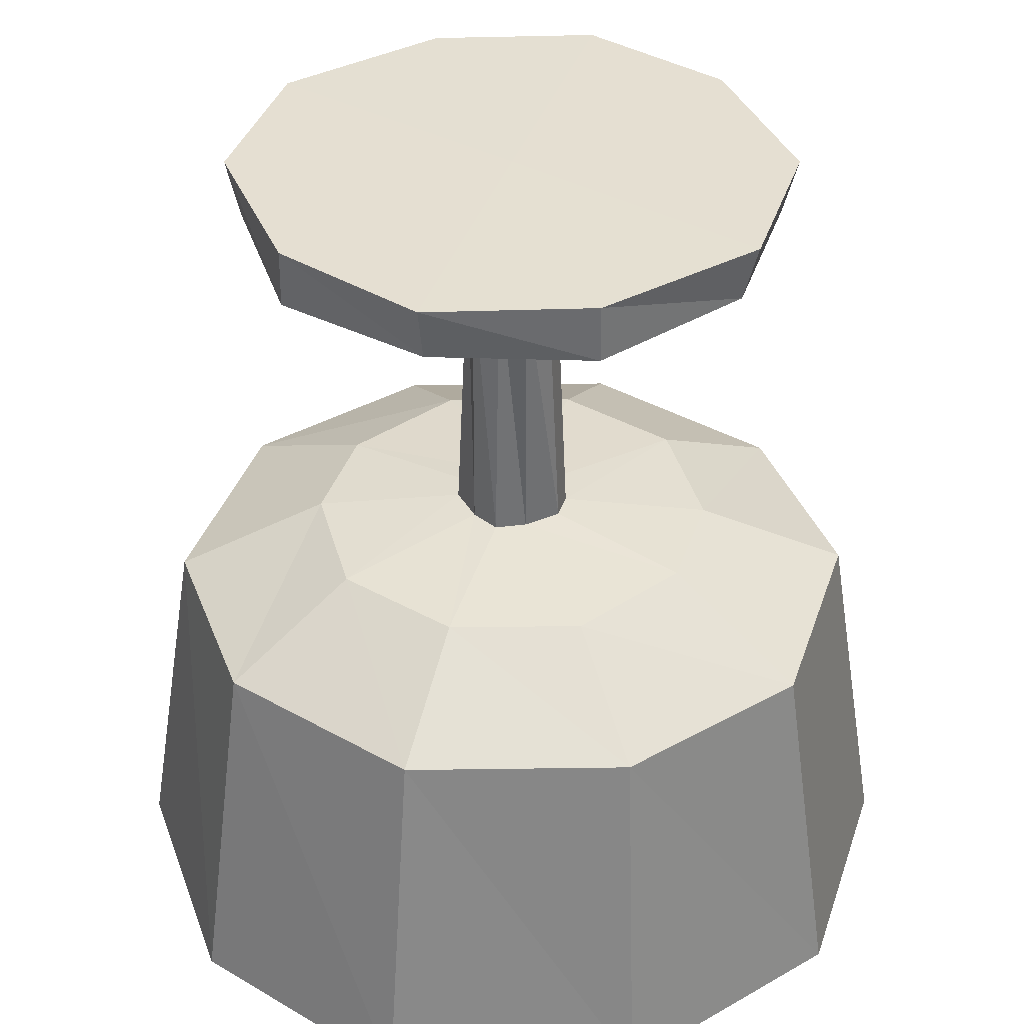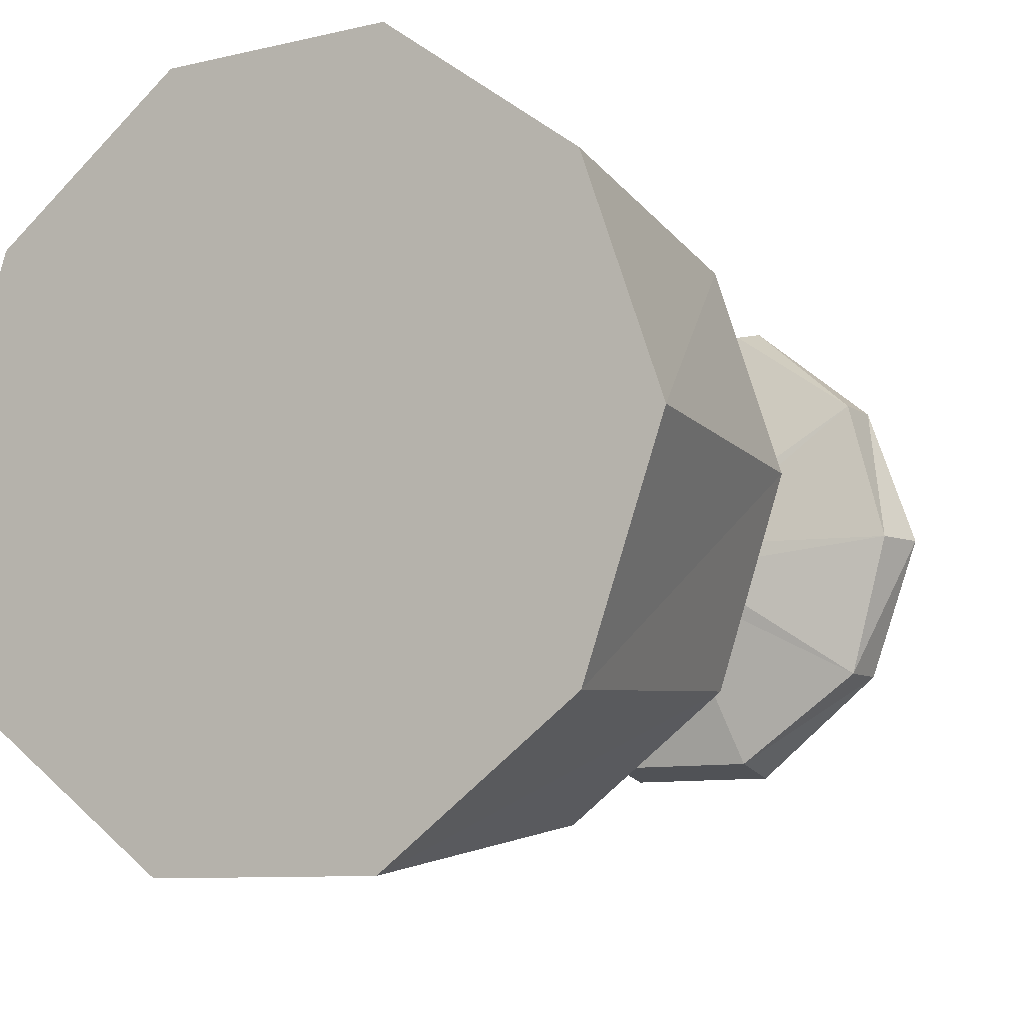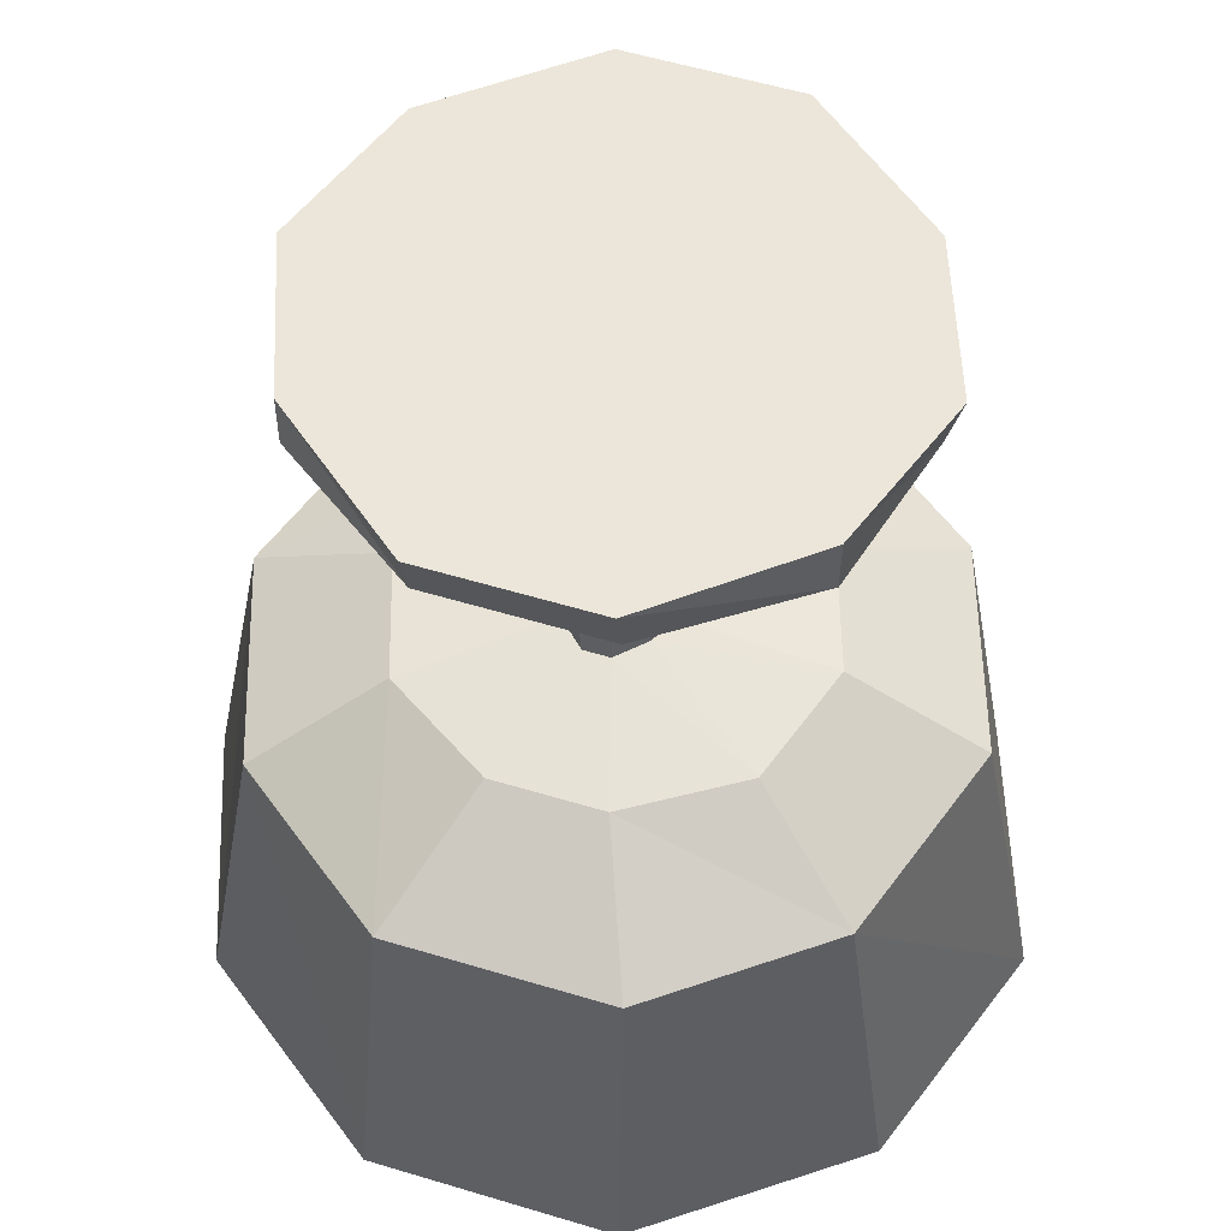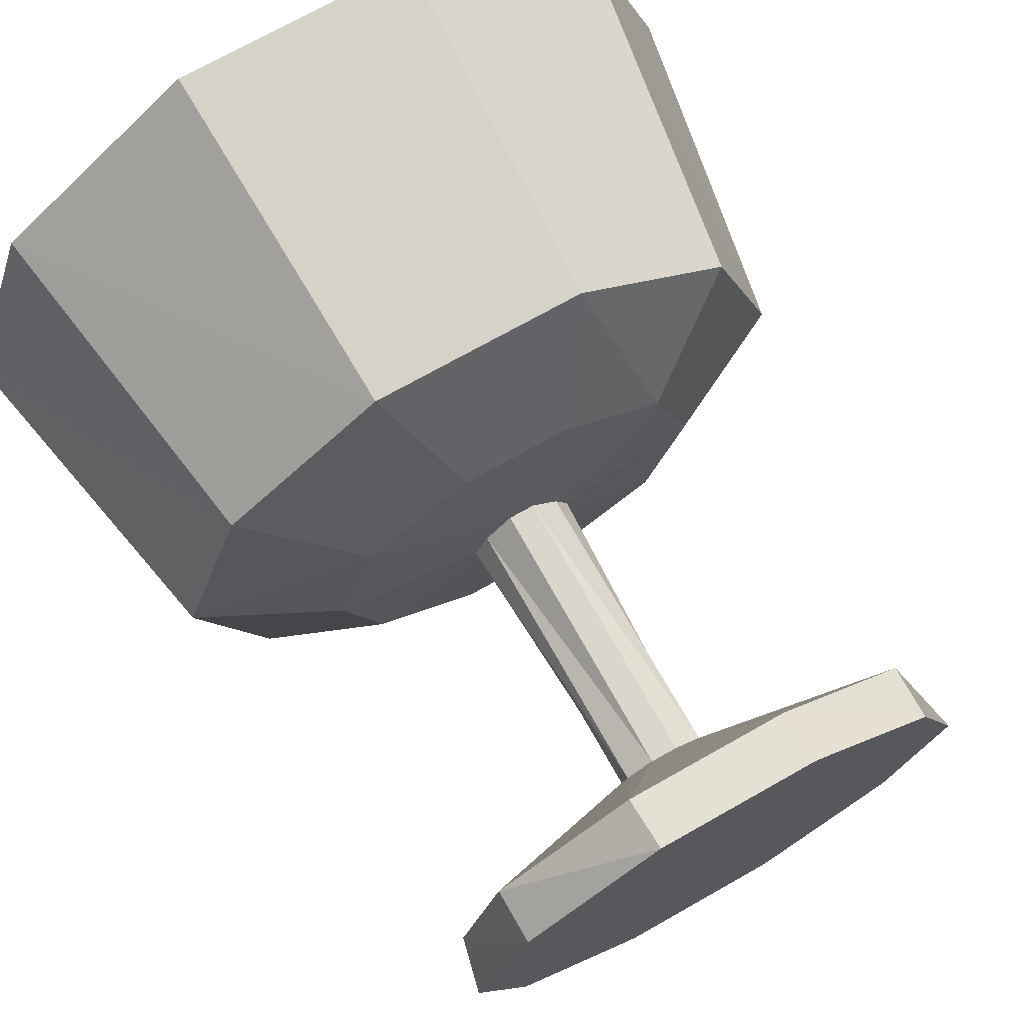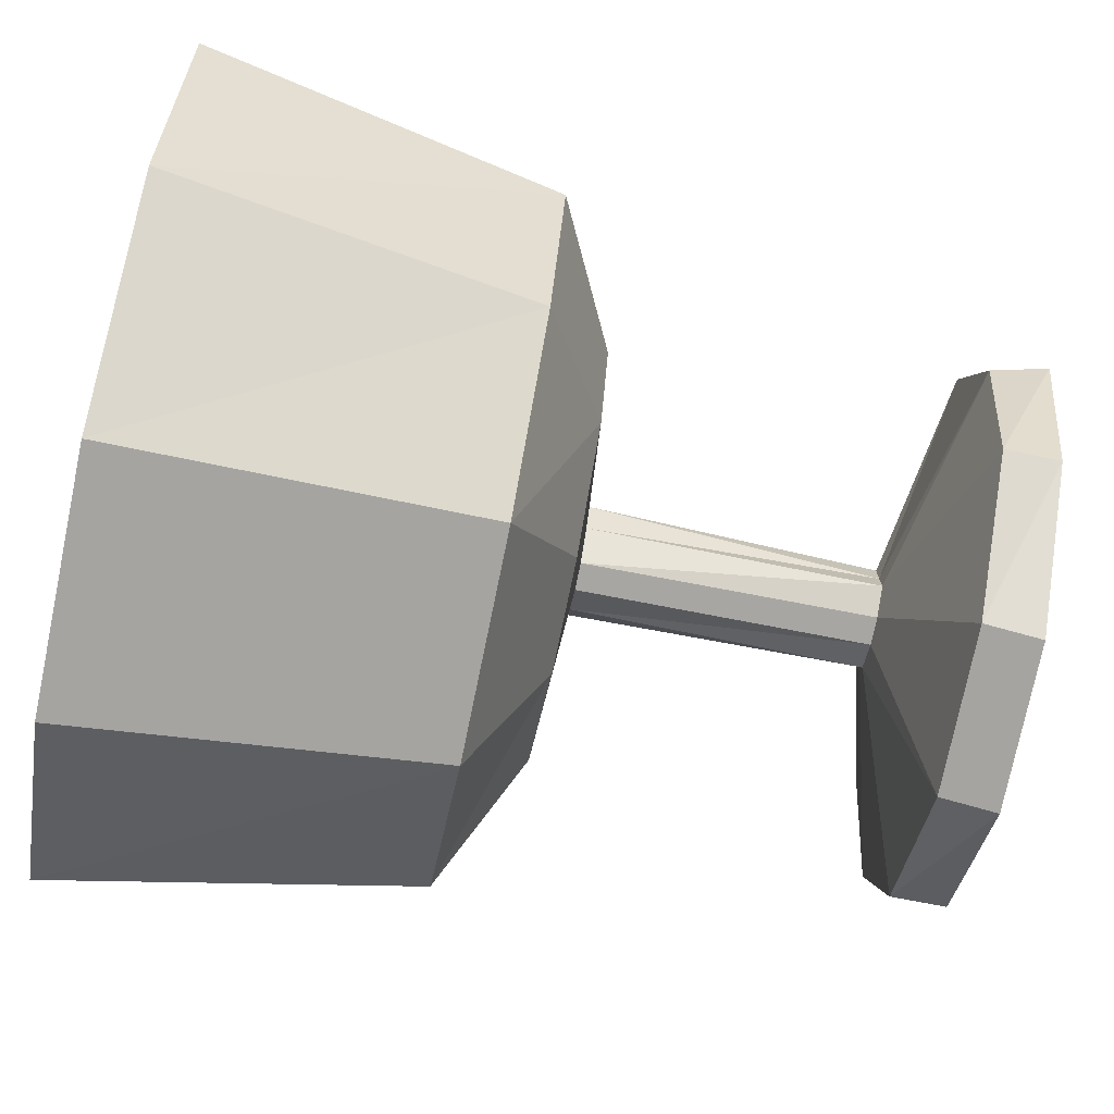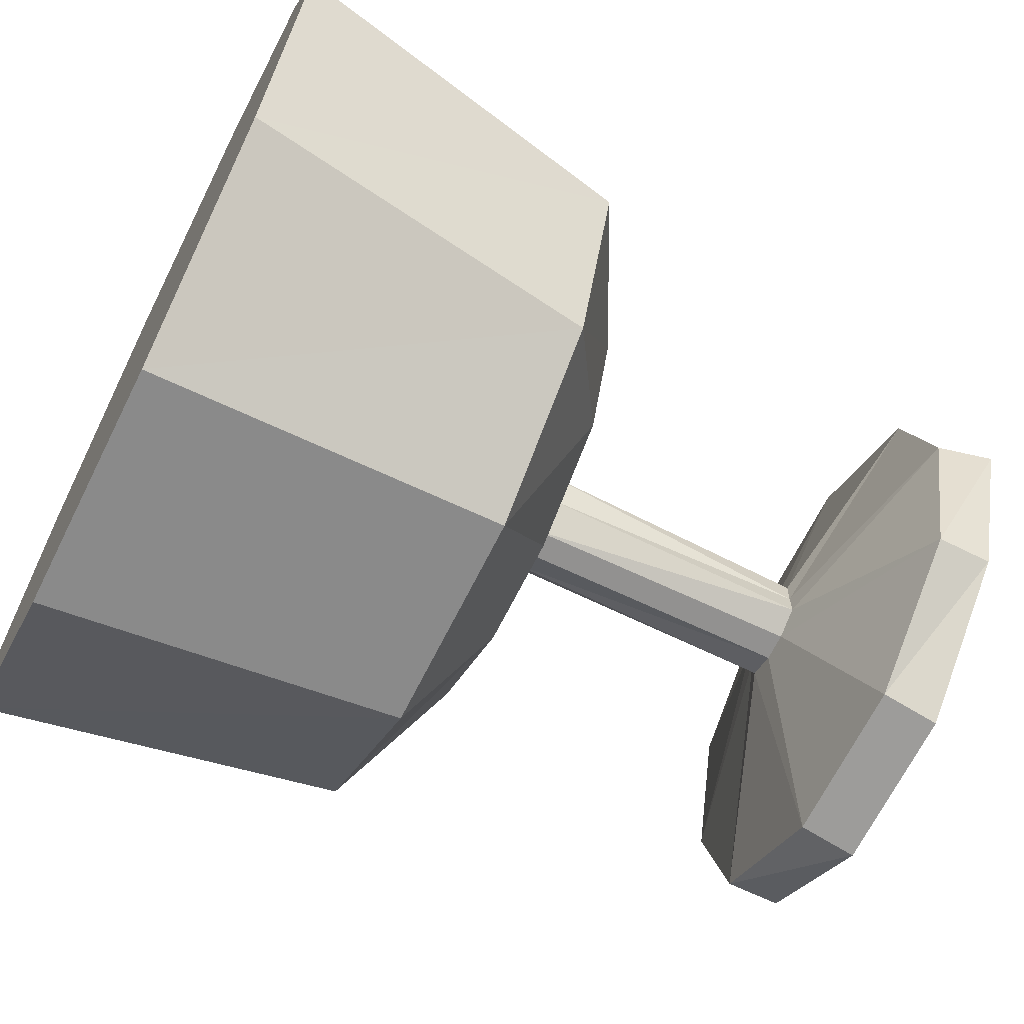
<metadata>
{"format":"obj","ext":"obj","renderer":"f3d","projection":"perspective","resolution":1024,"background":"white","views":[{"elev":37.4,"azim":-72.5,"up":"+Z"},{"elev":-9.0,"azim":-148.0,"up":"+Y"},{"elev":57.1,"azim":17.4,"up":"+Z"},{"elev":71.9,"azim":-29.5,"up":"+Y"},{"elev":-74.6,"azim":-101.6,"up":"+Y"},{"elev":-67.0,"azim":-116.4,"up":"+Y"}]}
</metadata>
<code>
o m500
v 0.8034 0.2279 0.4295
v 0.8815 0.4609 0.4295
v 0.9596 0.4609 0.025
v 0.866 0.1963 0.025
v 0.6793 0.3212 0.5078
v 0.7254 0.4609 0.5078
v 0.5387 0.4296 0.5228
v 0.5546 0.4609 0.5228
v 0.5395 0.4303 0.8498
v 0.5389 0.4609 0.8498
v 0.7415 0.2893 0.9118
v 0.7884 0.4609 0.9118
v 0.7411 0.29 0.9743
v 0.8033 0.4609 0.9743
v 0.4923 0.4609 0.975
v 0.617 0.0874 0.4295
v 0.6328 0.025 0.025
v 0.5546 0.2427 0.5078
v 0.5076 0.3992 0.5228
v 0.5081 0.4143 0.8498
v 0.5859 0.181 0.9118
v 0.5856 0.1653 0.9743
v 0.3676 0.0874 0.4295
v 0.3518 0.025 0.025
v 0.43 0.2427 0.5078
v 0.4771 0.3992 0.5228
v 0.4766 0.4143 0.8498
v 0.3988 0.181 0.9118
v 0.399 0.1653 0.9743
v 0.1812 0.2279 0.4295
v 0.1187 0.1963 0.025
v 0.3053 0.3212 0.5078
v 0.446 0.4296 0.5228
v 0.4451 0.4303 0.8498
v 0.2431 0.2893 0.9118
v 0.2435 0.29 0.9743
v 0.1031 0.4609 0.4295
v 0.025 0.4609 0.025
v 0.2593 0.4609 0.5078
v 0.4301 0.4609 0.5228
v 0.4458 0.4609 0.8498
v 0.1963 0.4609 0.9118
v 0.1813 0.4609 0.9743
v 0.1812 0.694 0.4295
v 0.1187 0.7255 0.025
v 0.3053 0.6007 0.5078
v 0.446 0.4923 0.5228
v 0.4451 0.4916 0.8498
v 0.2431 0.6325 0.9118
v 0.2435 0.6319 0.9743
v 0.3676 0.8345 0.4295
v 0.3518 0.8969 0.025
v 0.43 0.6791 0.5078
v 0.4771 0.5227 0.5228
v 0.4766 0.5076 0.8498
v 0.3988 0.7408 0.9118
v 0.399 0.7565 0.9743
v 0.617 0.8345 0.4295
v 0.6328 0.8969 0.025
v 0.5546 0.6791 0.5078
v 0.5076 0.5227 0.5228
v 0.5081 0.5076 0.8498
v 0.5859 0.7408 0.9118
v 0.5856 0.7565 0.9743
v 0.8034 0.694 0.4295
v 0.866 0.7255 0.025
v 0.6793 0.6007 0.5078
v 0.5387 0.4923 0.5228
v 0.5395 0.4916 0.8498
v 0.7415 0.6325 0.9118
v 0.7411 0.6319 0.9743
f 1 3 2
f 4 3 1
f 5 2 6
f 1 2 5
f 7 6 8
f 5 6 7
f 9 8 10
f 7 8 9
f 11 10 12
f 9 10 11
f 13 12 14
f 11 12 13
f 13 14 15
f 16 4 1
f 17 4 16
f 18 1 5
f 16 1 18
f 19 5 7
f 18 5 19
f 20 7 9
f 19 7 20
f 21 9 11
f 20 9 21
f 22 11 13
f 21 11 22
f 22 13 15
f 23 17 16
f 24 17 23
f 25 16 18
f 23 16 25
f 26 18 19
f 25 18 26
f 27 19 20
f 26 19 27
f 28 20 21
f 27 20 28
f 29 21 22
f 28 21 29
f 29 22 15
f 30 24 23
f 31 24 30
f 32 23 25
f 30 23 32
f 33 25 26
f 32 25 33
f 34 26 27
f 33 26 34
f 35 27 28
f 34 27 35
f 36 28 29
f 35 28 36
f 36 29 15
f 37 31 30
f 38 31 37
f 39 30 32
f 37 30 39
f 40 32 33
f 39 32 40
f 41 33 34
f 40 33 41
f 42 34 35
f 41 34 42
f 43 35 36
f 42 35 43
f 43 36 15
f 44 38 37
f 45 38 44
f 46 37 39
f 44 37 46
f 47 39 40
f 46 39 47
f 48 40 41
f 47 40 48
f 49 41 42
f 48 41 49
f 50 42 43
f 49 42 50
f 50 43 15
f 51 45 44
f 52 45 51
f 53 44 46
f 51 44 53
f 54 46 47
f 53 46 54
f 55 47 48
f 54 47 55
f 56 48 49
f 55 48 56
f 57 49 50
f 56 49 57
f 57 50 15
f 58 52 51
f 59 52 58
f 60 51 53
f 58 51 60
f 61 53 54
f 60 53 61
f 62 54 55
f 61 54 62
f 63 55 56
f 62 55 63
f 64 56 57
f 63 56 64
f 64 57 15
f 65 59 58
f 66 59 65
f 67 58 60
f 65 58 67
f 68 60 61
f 67 60 68
f 69 61 62
f 68 61 69
f 70 62 63
f 69 62 70
f 71 63 64
f 70 63 71
f 71 64 15
f 2 66 65
f 3 66 2
f 6 65 67
f 2 65 6
f 8 67 68
f 6 67 8
f 10 68 69
f 8 68 10
f 12 69 70
f 10 69 12
f 14 70 71
f 12 70 14
f 14 71 15
f 17 3 4
f 24 3 17
f 31 3 24
f 38 3 31
f 45 3 38
f 52 3 45
f 59 3 52
f 66 3 59

</code>
